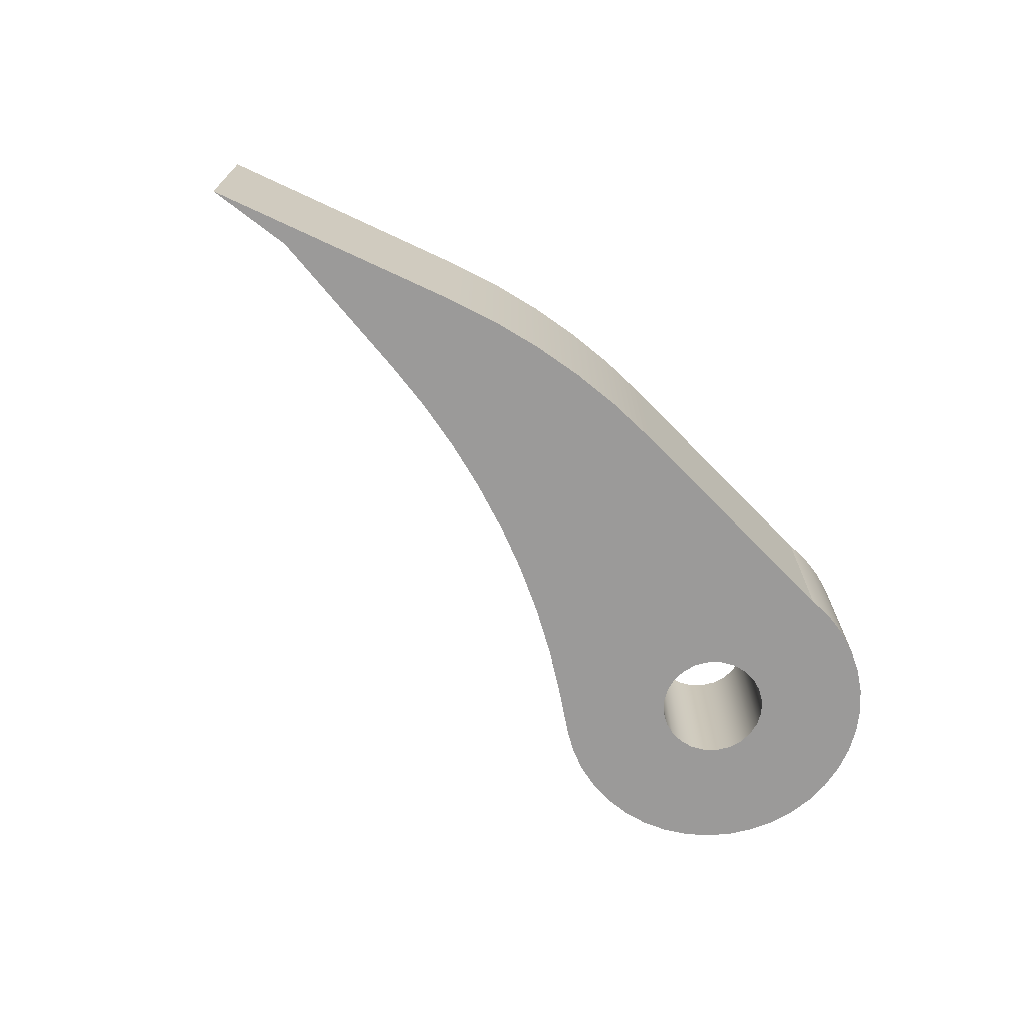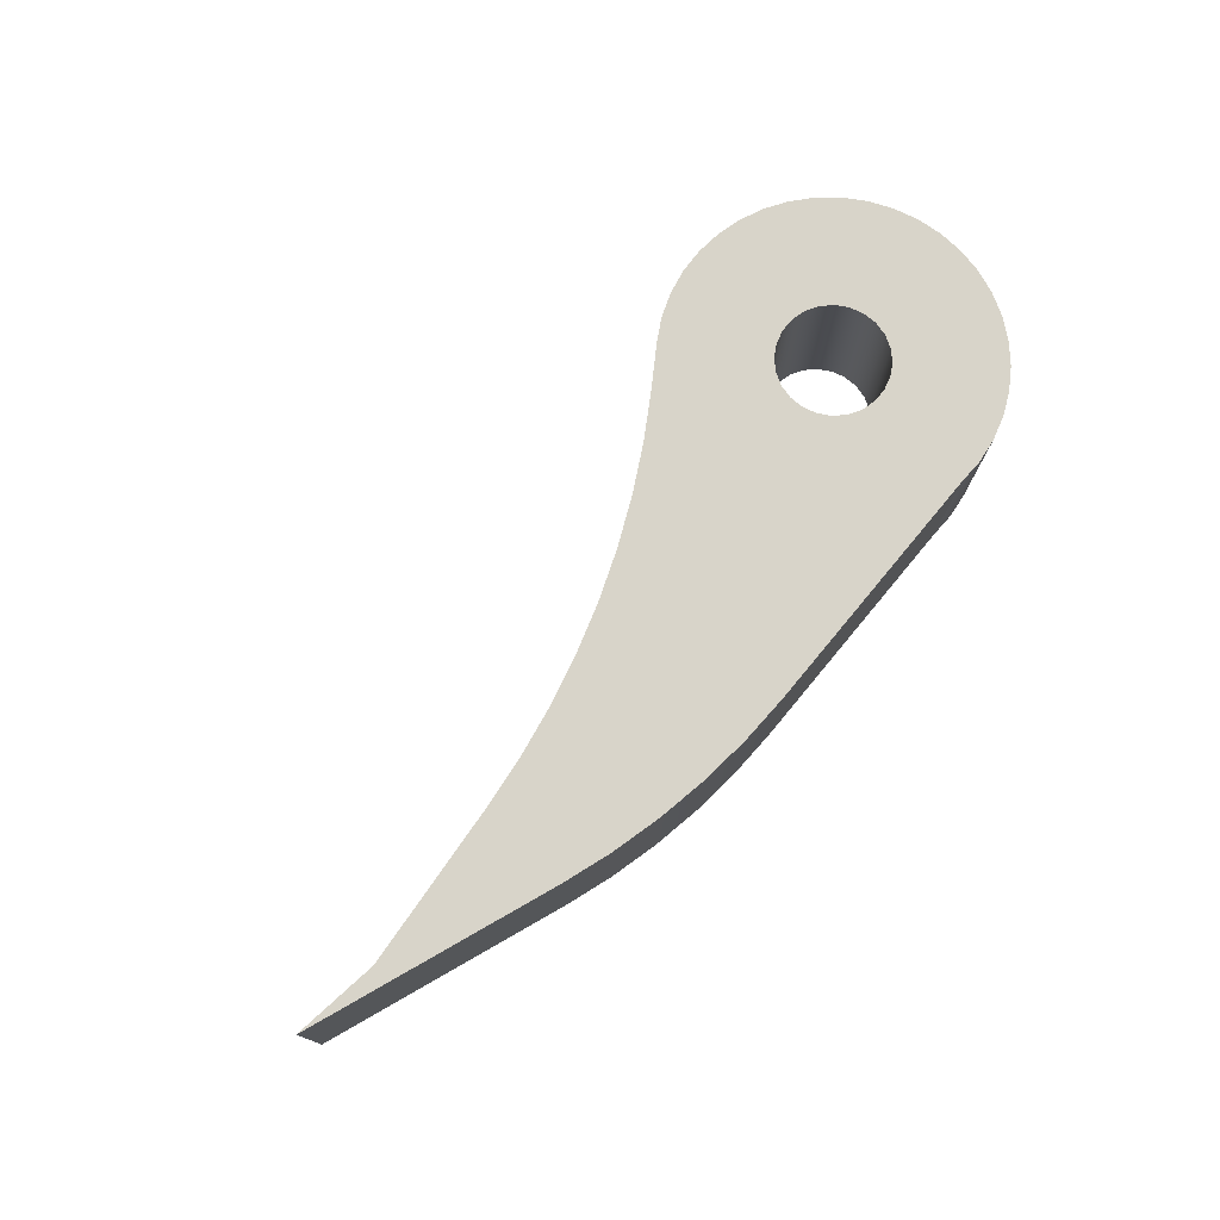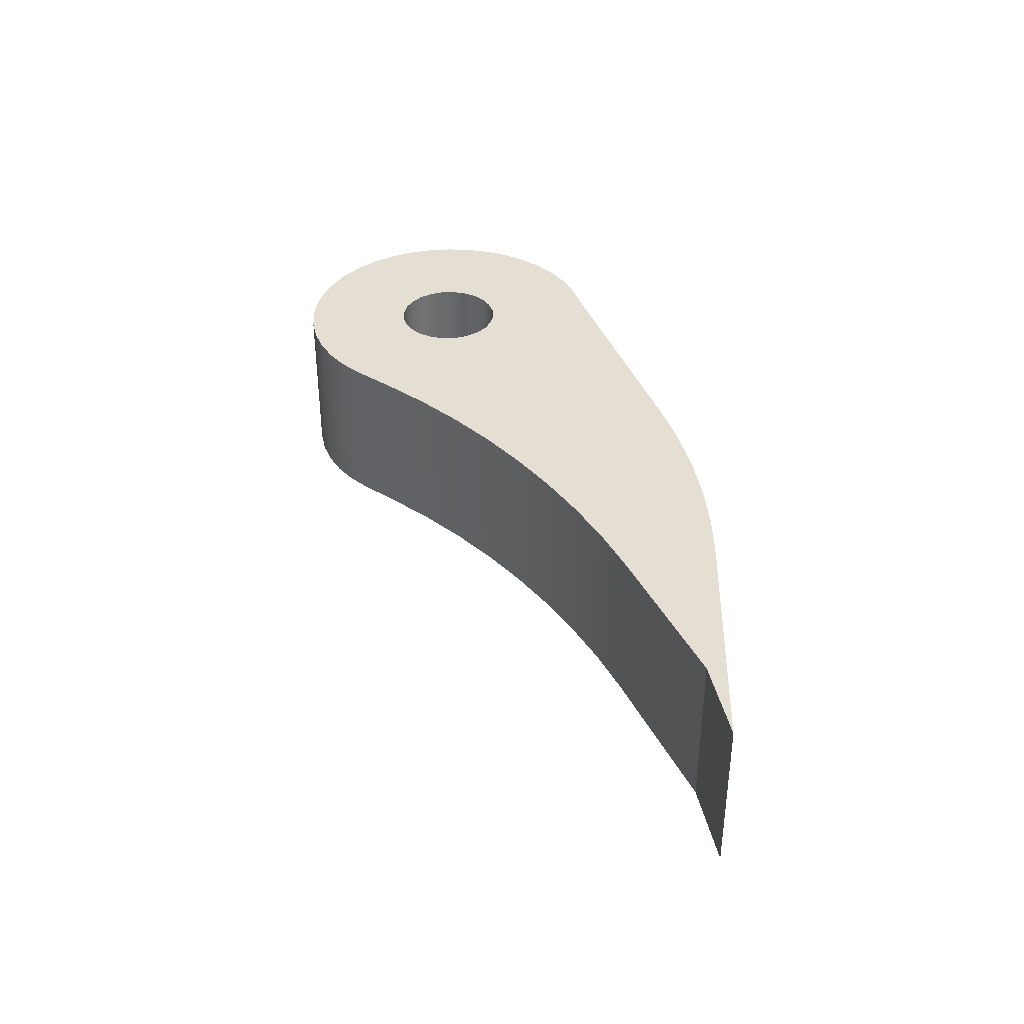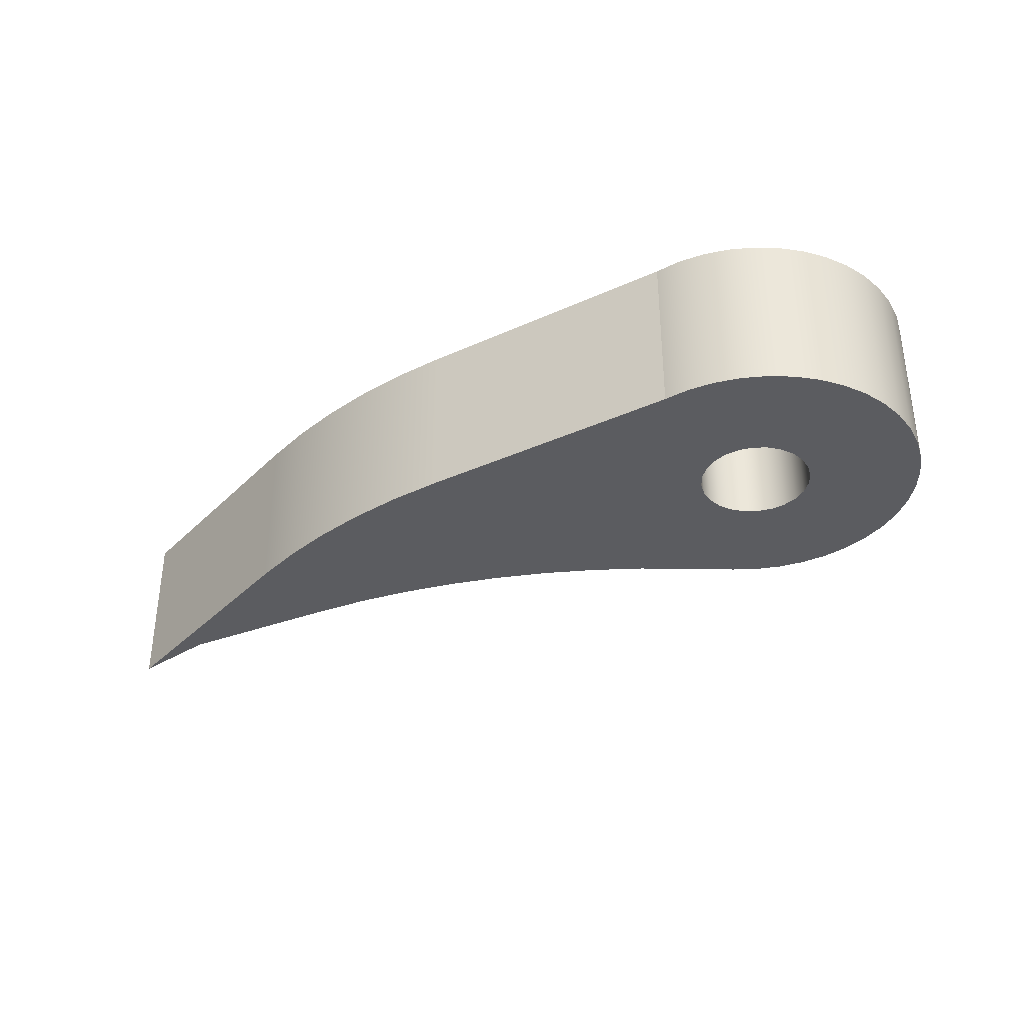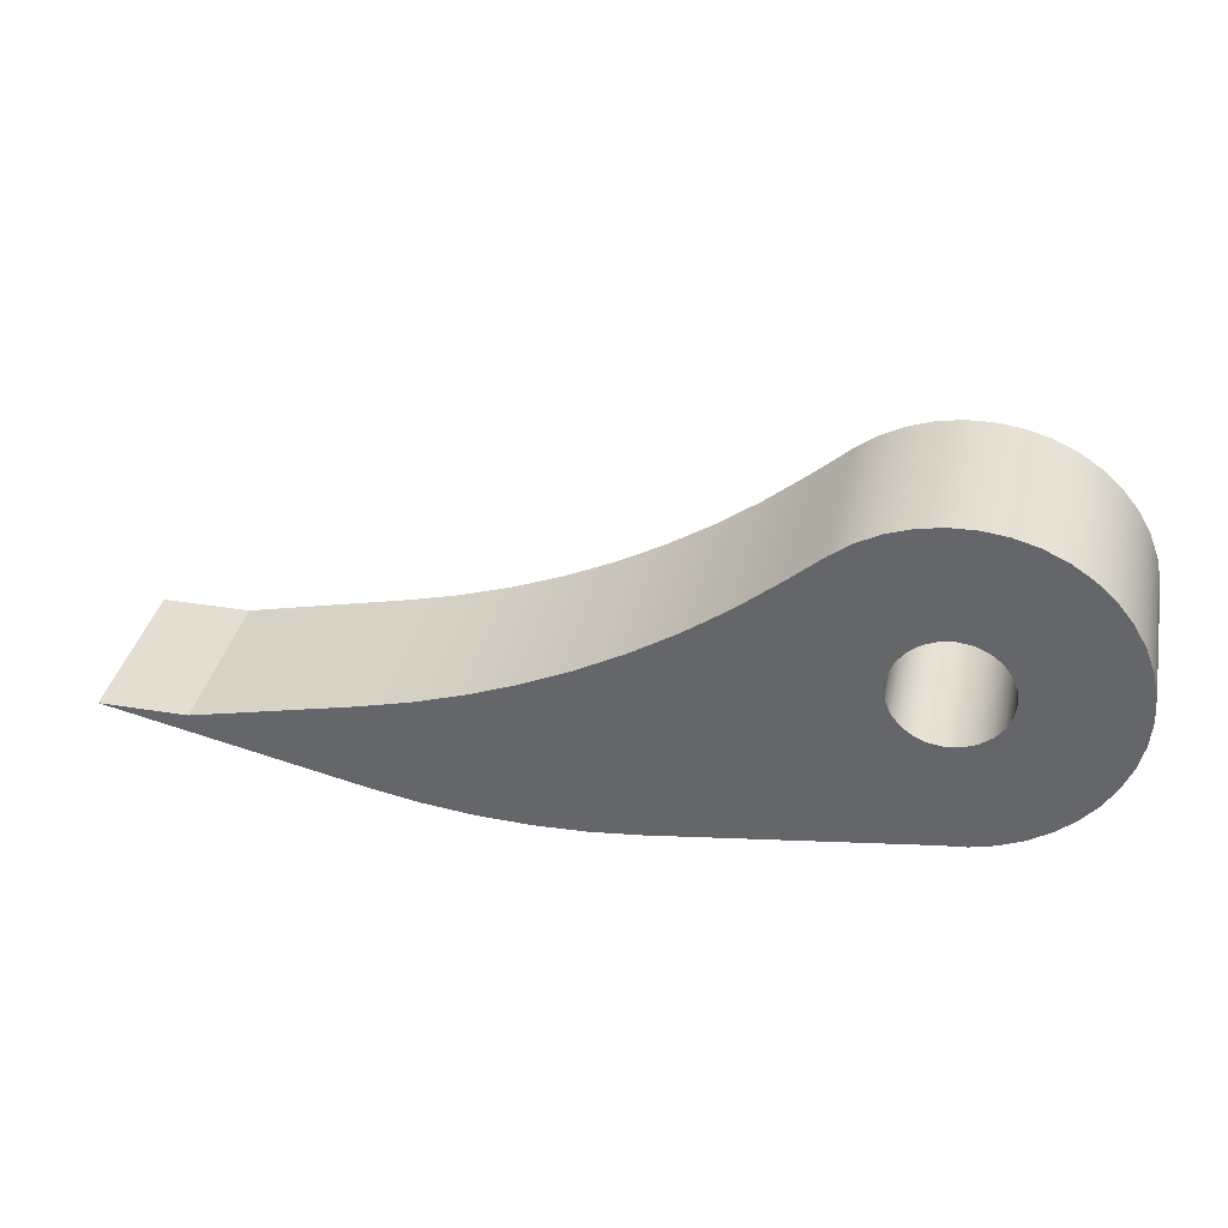
<metadata>
{"format":"obj","ext":"obj","renderer":"f3d","projection":"perspective","resolution":1024,"background":"white","views":[{"elev":-69.5,"azim":142.3,"up":"+Y"},{"elev":75.4,"azim":137.7,"up":"+Y"},{"elev":37.2,"azim":79.2,"up":"+Y"},{"elev":-35.2,"azim":-140.8,"up":"+Y"},{"elev":36.3,"azim":-168.0,"up":"+Z"}]}
</metadata>
<code>
v 0.198 0.3 0.2254
v 0.2625 0.3 0.1687
v 0.2625 0.6 0.1687
v 0.198 0.6 0.2254
v 0.2625 0.3 0.1687
v 0.3365 0.3 0.1076
v 0.4143 0.3 0.0512
v 0.4953 0.3 -0.0003011
v 0.5794 0.3 -0.04668
v 0.6662 0.3 -0.08776
v 0.7554 0.3 -0.1234
v 0.8466 0.3 -0.1534
v 0.9396 0.3 -0.1778
v 0.9396 0.6 -0.1778
v 0.8466 0.6 -0.1534
v 0.7554 0.6 -0.1234
v 0.6662 0.6 -0.08776
v 0.5794 0.6 -0.04668
v 0.4953 0.6 -0.0003011
v 0.4143 0.6 0.0512
v 0.3365 0.6 0.1076
v 0.2625 0.6 0.1687
v 0.198 0.3 0.2254
v 0.1612 0.3 0.253
v 0.1207 0.3 0.2747
v 0.07728 0.3 0.2899
v 0.03207 0.3 0.2983
v -0.0139 0.3 0.2997
v -0.05954 0.3 0.294
v -0.1038 0.3 0.2815
v -0.1456 0.3 0.2623
v -0.184 0.3 0.237
v -0.218 0.3 0.2061
v -0.247 0.3 0.1703
v -0.2701 0.3 0.1306
v -0.2869 0.3 0.08776
v -0.2969 0.3 0.04289
v -0.3 0.3 -0.003001
v -0.296 0.3 -0.04882
v -0.2851 0.3 -0.09349
v -0.2674 0.3 -0.136
v -0.2435 0.3 -0.1752
v -0.2139 0.3 -0.2104
v -0.1792 0.3 -0.2406
v -0.1403 0.3 -0.2652
v -0.09813 0.3 -0.2835
v -0.05364 0.3 -0.2952
v -0.007899 0.3 -0.2999
v 0.4658 0.3 -0.3669
v 0.5588 0.3 -0.3766
v 0.6524 0.3 -0.3797
v 0.7459 0.3 -0.376
v 0.8389 0.3 -0.3656
v 0.9309 0.3 -0.3485
v 1.393 0.3 -0.2453
v 1.234 0.3 -0.2453
v 0.9396 0.3 -0.1778
v 0.8466 0.3 -0.1534
v 0.7554 0.3 -0.1234
v 0.6662 0.3 -0.08776
v 0.5794 0.3 -0.04668
v 0.4953 0.3 -0.0003011
v 0.4143 0.3 0.0512
v 0.3365 0.3 0.1076
v 0.2625 0.3 0.1687
v 0.1 0.3 0
v 0.09659 0.3 -0.02588
v 0.0866 0.3 -0.05
v 0.07071 0.3 -0.07071
v 0.05 0.3 -0.0866
v 0.02588 0.3 -0.09659
v 6.123e-18 0.3 -0.1
v -0.02588 0.3 -0.09659
v -0.05 0.3 -0.0866
v -0.07071 0.3 -0.07071
v -0.0866 0.3 -0.05
v -0.09659 0.3 -0.02588
v -0.1 0.3 -1.225e-17
v -0.09659 0.3 0.02588
v -0.0866 0.3 0.05
v -0.07071 0.3 0.07071
v -0.05 0.3 0.0866
v -0.02588 0.3 0.09659
v -1.837e-17 0.3 0.1
v 0.02588 0.3 0.09659
v 0.05 0.3 0.0866
v 0.07071 0.3 0.07071
v 0.0866 0.3 0.05
v 0.09659 0.3 0.02588
v 0.9396 0.3 -0.1778
v 1.234 0.3 -0.2453
v 1.234 0.6 -0.2453
v 0.9396 0.6 -0.1778
v 1.234 0.3 -0.2453
v 1.393 0.3 -0.2453
v 1.393 0.6 -0.2453
v 1.234 0.6 -0.2453
v 0.9309 0.3 -0.3485
v 0.8389 0.3 -0.3656
v 0.7459 0.3 -0.376
v 0.6524 0.3 -0.3797
v 0.5588 0.3 -0.3766
v 0.4658 0.3 -0.3669
v 0.4658 0.6 -0.3669
v 0.5588 0.6 -0.3766
v 0.6524 0.6 -0.3797
v 0.7459 0.6 -0.376
v 0.8389 0.6 -0.3656
v 0.9309 0.6 -0.3485
v 0.4658 0.3 -0.3669
v -0.007899 0.3 -0.2999
v -0.007899 0.6 -0.2999
v 0.4658 0.6 -0.3669
v -0.007899 0.3 -0.2999
v -0.05364 0.3 -0.2952
v -0.09813 0.3 -0.2835
v -0.1403 0.3 -0.2652
v -0.1792 0.3 -0.2406
v -0.2139 0.3 -0.2104
v -0.2435 0.3 -0.1752
v -0.2674 0.3 -0.136
v -0.2851 0.3 -0.09349
v -0.296 0.3 -0.04882
v -0.3 0.3 -0.003001
v -0.2969 0.3 0.04289
v -0.2869 0.3 0.08776
v -0.2701 0.3 0.1306
v -0.247 0.3 0.1703
v -0.218 0.3 0.2061
v -0.184 0.3 0.237
v -0.1456 0.3 0.2623
v -0.1038 0.3 0.2815
v -0.05954 0.3 0.294
v -0.0139 0.3 0.2997
v 0.03207 0.3 0.2983
v 0.07728 0.3 0.2899
v 0.1207 0.3 0.2747
v 0.1612 0.3 0.253
v 0.198 0.3 0.2254
v 0.198 0.6 0.2254
v 0.1612 0.6 0.253
v 0.1207 0.6 0.2747
v 0.07728 0.6 0.2899
v 0.03207 0.6 0.2983
v -0.0139 0.6 0.2997
v -0.05954 0.6 0.294
v -0.1038 0.6 0.2815
v -0.1456 0.6 0.2623
v -0.184 0.6 0.237
v -0.218 0.6 0.2061
v -0.247 0.6 0.1703
v -0.2701 0.6 0.1306
v -0.2869 0.6 0.08776
v -0.2969 0.6 0.04289
v -0.3 0.6 -0.003001
v -0.296 0.6 -0.04882
v -0.2851 0.6 -0.09349
v -0.2674 0.6 -0.136
v -0.2435 0.6 -0.1752
v -0.2139 0.6 -0.2104
v -0.1792 0.6 -0.2406
v -0.1403 0.6 -0.2652
v -0.09813 0.6 -0.2835
v -0.05364 0.6 -0.2952
v -0.007899 0.6 -0.2999
v 0.1 0.3 0
v 0.09659 0.3 0.02588
v 0.0866 0.3 0.05
v 0.07071 0.3 0.07071
v 0.05 0.3 0.0866
v 0.02588 0.3 0.09659
v -1.837e-17 0.3 0.1
v -0.02588 0.3 0.09659
v -0.05 0.3 0.0866
v -0.07071 0.3 0.07071
v -0.0866 0.3 0.05
v -0.09659 0.3 0.02588
v -0.1 0.3 -1.225e-17
v -0.09659 0.3 -0.02588
v -0.0866 0.3 -0.05
v -0.07071 0.3 -0.07071
v -0.05 0.3 -0.0866
v -0.02588 0.3 -0.09659
v 6.123e-18 0.3 -0.1
v 0.02588 0.3 -0.09659
v 0.05 0.3 -0.0866
v 0.07071 0.3 -0.07071
v 0.0866 0.3 -0.05
v 0.09659 0.3 -0.02588
v -0.1 0.6 1.225e-17
v -0.09659 0.6 0.02588
v -0.0866 0.6 0.05
v -0.07071 0.6 0.07071
v -0.05 0.6 0.0866
v -0.02588 0.6 0.09659
v 6.123e-18 0.6 0.1
v 0.02588 0.6 0.09659
v 0.05 0.6 0.0866
v 0.07071 0.6 0.07071
v 0.0866 0.6 0.05
v 0.09659 0.6 0.02588
v 0.1 0.6 0
v 0.09659 0.6 -0.02588
v 0.0866 0.6 -0.05
v 0.07071 0.6 -0.07071
v 0.05 0.6 -0.0866
v 0.02588 0.6 -0.09659
v 6.123e-18 0.6 -0.1
v -0.02588 0.6 -0.09659
v -0.05 0.6 -0.0866
v -0.07071 0.6 -0.07071
v -0.0866 0.6 -0.05
v -0.09659 0.6 -0.02588
v -0.1 0.6 1.225e-17
v -0.1 0.3 -1.225e-17
v 1.393 0.3 -0.2453
v 0.9309 0.3 -0.3485
v 0.9309 0.6 -0.3485
v 1.393 0.6 -0.2453
v -0.1 0.6 1.225e-17
v -0.09659 0.6 -0.02588
v -0.0866 0.6 -0.05
v -0.07071 0.6 -0.07071
v -0.05 0.6 -0.0866
v -0.02588 0.6 -0.09659
v 6.123e-18 0.6 -0.1
v 0.02588 0.6 -0.09659
v 0.05 0.6 -0.0866
v 0.07071 0.6 -0.07071
v 0.0866 0.6 -0.05
v 0.09659 0.6 -0.02588
v 0.1 0.6 0
v 0.09659 0.6 0.02588
v 0.0866 0.6 0.05
v 0.07071 0.6 0.07071
v 0.05 0.6 0.0866
v 0.02588 0.6 0.09659
v 6.123e-18 0.6 0.1
v -0.02588 0.6 0.09659
v -0.05 0.6 0.0866
v -0.07071 0.6 0.07071
v -0.0866 0.6 0.05
v -0.09659 0.6 0.02588
v 0.9309 0.6 -0.3485
v 0.8389 0.6 -0.3656
v 0.7459 0.6 -0.376
v 0.6524 0.6 -0.3797
v 0.5588 0.6 -0.3766
v 0.4658 0.6 -0.3669
v -0.007899 0.6 -0.2999
v -0.05364 0.6 -0.2952
v -0.09813 0.6 -0.2835
v -0.1403 0.6 -0.2652
v -0.1792 0.6 -0.2406
v -0.2139 0.6 -0.2104
v -0.2435 0.6 -0.1752
v -0.2674 0.6 -0.136
v -0.2851 0.6 -0.09349
v -0.296 0.6 -0.04882
v -0.3 0.6 -0.003001
v -0.2969 0.6 0.04289
v -0.2869 0.6 0.08776
v -0.2701 0.6 0.1306
v -0.247 0.6 0.1703
v -0.218 0.6 0.2061
v -0.184 0.6 0.237
v -0.1456 0.6 0.2623
v -0.1038 0.6 0.2815
v -0.05954 0.6 0.294
v -0.0139 0.6 0.2997
v 0.03207 0.6 0.2983
v 0.07728 0.6 0.2899
v 0.1207 0.6 0.2747
v 0.1612 0.6 0.253
v 0.198 0.6 0.2254
v 0.2625 0.6 0.1687
v 0.3365 0.6 0.1076
v 0.4143 0.6 0.0512
v 0.4953 0.6 -0.0003011
v 0.5794 0.6 -0.04668
v 0.6662 0.6 -0.08776
v 0.7554 0.6 -0.1234
v 0.8466 0.6 -0.1534
v 0.9396 0.6 -0.1778
v 1.234 0.6 -0.2453
v 1.393 0.6 -0.2453
g 2cada01c-e2cc-11ea-b52b-54bf646e7e1f
f 1 2 4
f 4 2 3
g 2cac4136-e2cc-11ea-8dbe-54bf646e7e1f
f 22 5 21
f 21 5 6
f 21 6 20
f 20 6 7
f 20 7 19
f 19 7 8
f 19 8 18
f 18 8 9
f 18 9 17
f 17 9 10
f 17 10 16
f 16 10 11
f 16 11 15
f 15 11 12
f 15 12 14
f 14 12 13
g 2d33ab2c-e2cc-11ea-9699-54bf646e7e1f
f 24 85 23
f 23 85 86
f 23 86 65
f 65 86 87
f 65 87 88
f 24 25 85
f 85 25 84
f 84 25 26
f 84 26 27
f 27 28 84
f 84 28 29
f 84 29 30
f 84 30 83
f 83 30 31
f 83 31 32
f 32 33 83
f 83 33 82
f 82 33 34
f 82 34 81
f 81 34 35
f 81 35 80
f 80 35 36
f 80 36 79
f 79 36 37
f 79 37 78
f 78 37 38
f 78 38 77
f 77 38 39
f 77 39 76
f 76 39 40
f 76 40 41
f 76 41 75
f 75 41 42
f 75 42 74
f 74 42 43
f 74 43 73
f 73 43 44
f 73 44 45
f 45 46 73
f 73 46 72
f 72 46 47
f 72 47 48
f 49 70 48
f 48 70 71
f 48 71 72
f 50 60 49
f 49 60 61
f 49 61 62
f 60 50 59
f 59 50 51
f 59 51 52
f 59 52 58
f 58 52 53
f 58 53 54
f 55 56 54
f 54 56 57
f 54 57 58
f 63 68 62
f 62 68 69
f 62 69 49
f 49 69 70
f 64 66 63
f 63 66 67
f 63 67 68
f 65 88 64
f 64 88 89
f 64 89 66
g 2caae276-e2cc-11ea-b068-54bf646e7e1f
f 90 91 93
f 93 91 92
g 2ca9aa78-e2cc-11ea-bbe8-54bf646e7e1f
f 94 95 97
f 97 95 96
g 2cb7fbd2-e2cc-11ea-99b7-54bf646e7e1f
f 109 98 108
f 108 98 99
f 108 99 107
f 107 99 100
f 107 100 106
f 106 100 101
f 106 101 105
f 105 101 102
f 105 102 104
f 104 102 103
g 2cb627d2-e2cc-11ea-b140-54bf646e7e1f
f 110 111 113
f 113 111 112
g 2caeff12-e2cc-11ea-9b20-54bf646e7e1f
f 165 114 164
f 164 114 115
f 164 115 163
f 163 115 116
f 163 116 162
f 162 116 117
f 162 117 161
f 161 117 118
f 161 118 160
f 160 118 119
f 160 119 159
f 159 119 120
f 159 120 158
f 158 120 121
f 158 121 157
f 157 121 122
f 157 122 156
f 156 122 123
f 156 123 155
f 155 123 124
f 155 124 154
f 154 124 125
f 154 125 153
f 153 125 126
f 153 126 152
f 152 126 127
f 152 127 151
f 151 127 128
f 151 128 150
f 150 128 129
f 150 129 149
f 149 129 130
f 149 130 148
f 148 130 131
f 148 131 147
f 147 131 132
f 147 132 146
f 146 132 133
f 146 133 145
f 145 133 134
f 145 134 144
f 144 134 135
f 144 135 143
f 143 135 136
f 143 136 142
f 142 136 137
f 142 137 141
f 141 137 138
f 141 138 140
f 140 138 139
g 2ca650ae-e2cc-11ea-80d3-54bf646e7e1f
f 167 201 166
f 166 201 202
f 166 202 189
f 189 202 203
f 189 203 188
f 188 203 204
f 188 204 187
f 187 204 205
f 187 205 186
f 186 205 206
f 186 206 185
f 185 206 207
f 185 207 184
f 184 207 208
f 184 208 183
f 183 208 209
f 183 209 182
f 182 209 210
f 182 210 181
f 181 210 211
f 181 211 180
f 180 211 212
f 180 212 179
f 179 212 213
f 179 213 178
f 178 213 214
f 215 190 177
f 177 190 191
f 177 191 176
f 176 191 192
f 176 192 175
f 175 192 193
f 175 193 174
f 174 193 194
f 174 194 173
f 173 194 195
f 173 195 172
f 172 195 196
f 172 196 171
f 171 196 197
f 171 197 170
f 170 197 198
f 170 198 169
f 169 198 199
f 169 199 168
f 168 199 200
f 168 200 167
f 167 200 201
g 2ca8248c-e2cc-11ea-b105-54bf646e7e1f
f 216 217 219
f 219 217 218
g 2cb981d0-e2cc-11ea-b90a-54bf646e7e1f
f 221 260 220
f 220 260 261
f 220 261 243
f 243 261 262
f 243 262 242
f 242 262 263
f 242 263 241
f 241 263 264
f 241 264 240
f 240 264 265
f 240 265 266
f 222 258 221
f 221 258 259
f 221 259 260
f 258 222 257
f 257 222 223
f 257 223 256
f 256 223 224
f 256 224 255
f 255 224 254
f 254 224 225
f 254 225 253
f 253 225 252
f 252 225 226
f 252 226 251
f 251 226 250
f 250 226 227
f 250 227 228
f 250 228 249
f 249 228 229
f 249 229 279
f 279 229 230
f 279 230 278
f 278 230 231
f 278 231 232
f 278 232 277
f 277 232 233
f 277 233 234
f 277 234 276
f 276 234 235
f 276 235 236
f 276 236 275
f 275 236 237
f 275 237 274
f 274 237 273
f 273 237 272
f 272 237 238
f 272 238 271
f 271 238 270
f 270 238 269
f 269 238 268
f 268 238 239
f 268 239 267
f 267 239 266
f 266 239 240
f 245 283 244
f 244 283 284
f 244 284 285
f 245 246 283
f 283 246 282
f 282 246 247
f 282 247 281
f 281 247 248
f 281 248 249
f 279 280 249
f 249 280 281
f 285 286 244

</code>
